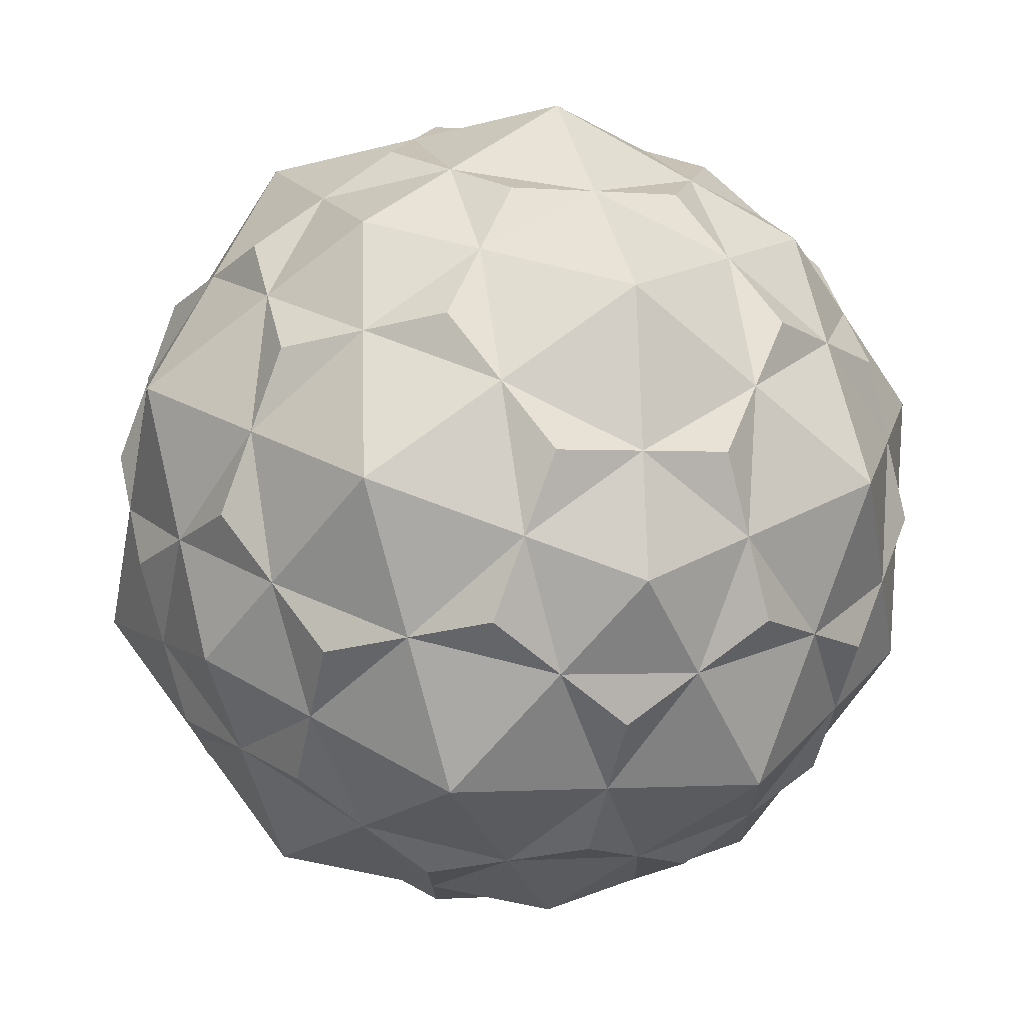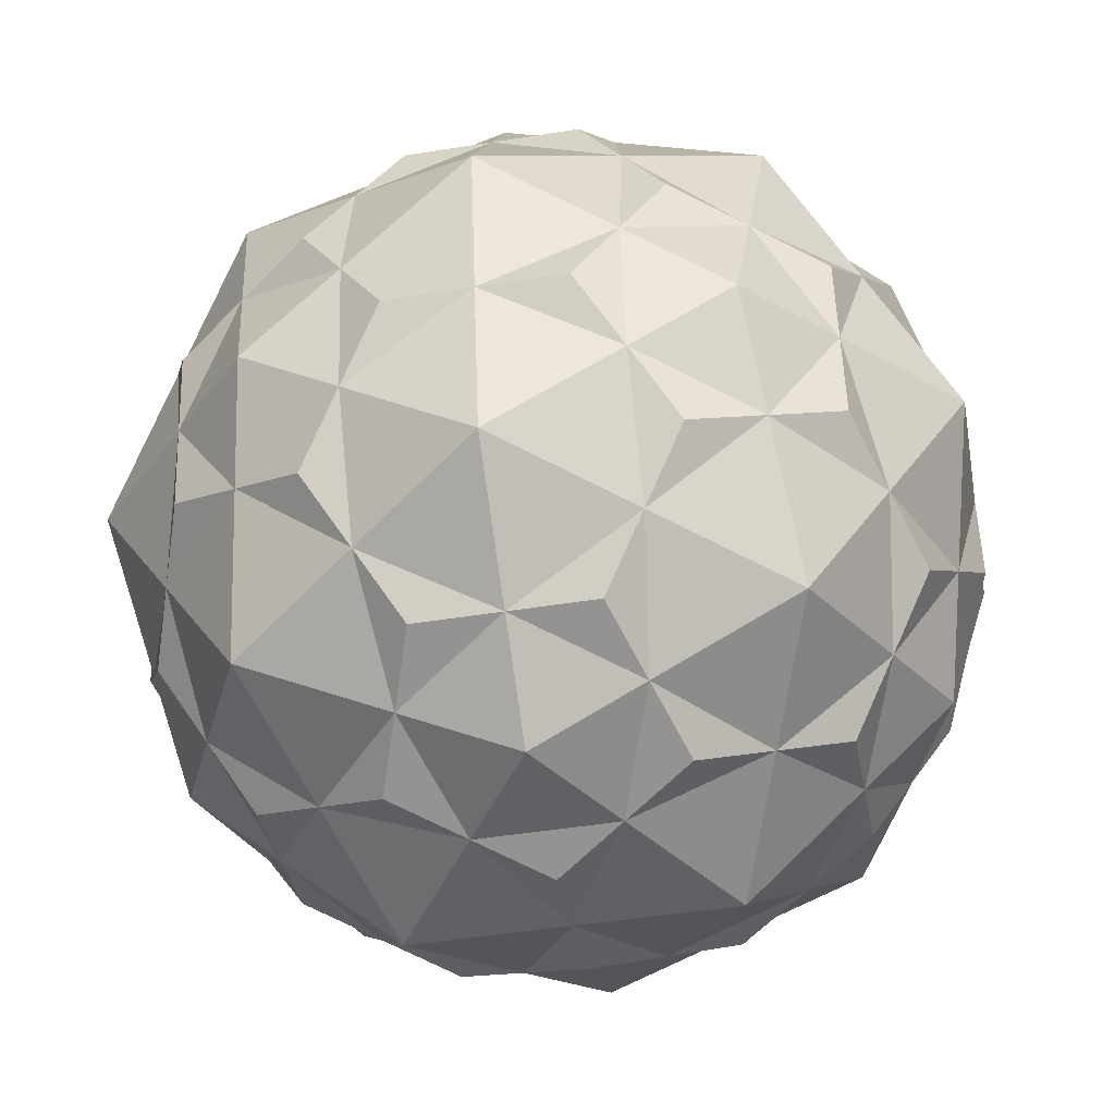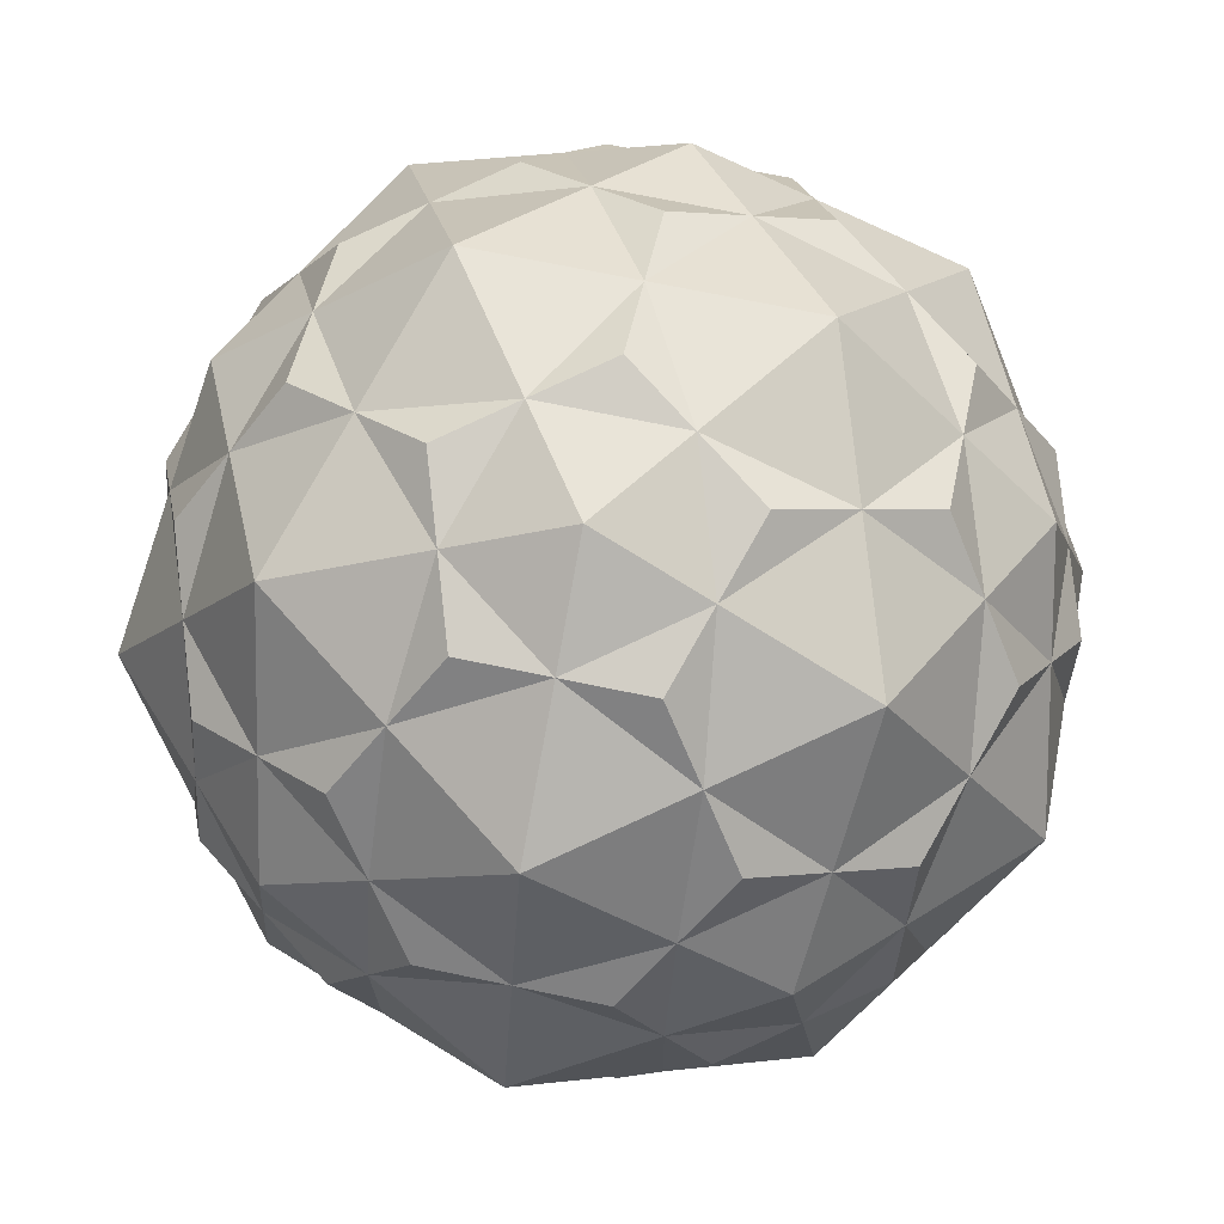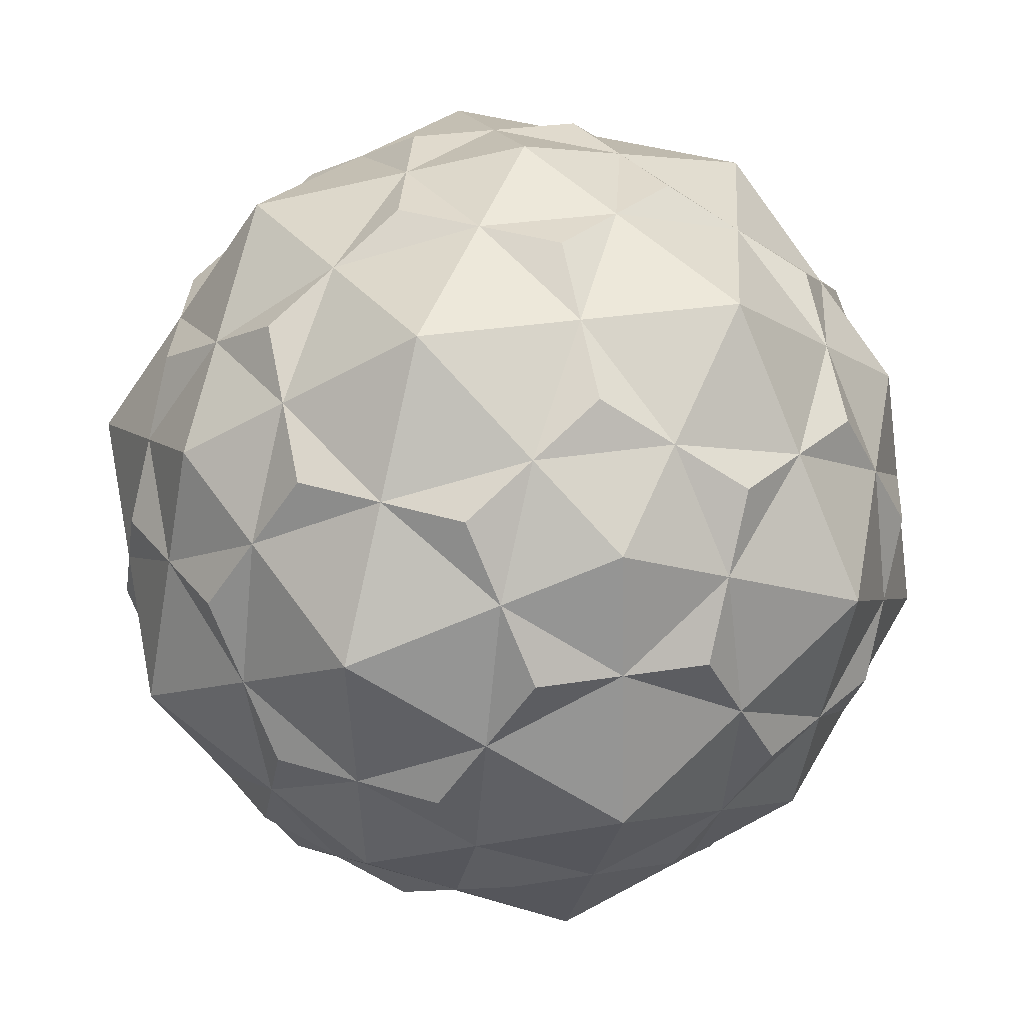
<metadata>
{"format":"obj","ext":"obj","renderer":"f3d","projection":"perspective","resolution":1024,"background":"white","views":[{"elev":41.5,"azim":-137.2,"up":"+Z"},{"elev":-11.9,"azim":55.7,"up":"+Y"},{"elev":14.0,"azim":-52.8,"up":"+Y"},{"elev":-26.3,"azim":46.7,"up":"+Z"}]}
</metadata>
<code>
o Shape_IndexedFaceSet_Shape_IndexedFaceSet.029
v -0 -0 -1.021
v -0.4035 -0 -0.9379
v 0.2275 0.3333 -0.9379
v 0.1471 -0.3758 -0.9379
v -0.5796 0.3333 -0.7716
v -0.5058 -0.3758 -0.8033
v 0.6021 0.2909 -0.7716
v 0.05138 0.6667 -0.7716
v -0.1655 -0.608 -0.8033
v 0.5217 -0.4182 -0.7716
v -0.858 0.2909 -0.4708
v -0.3522 0.6667 -0.6885
v -0.7842 -0.4182 -0.5026
v 0.6575 0.598 -0.5026
v 0.7492 -0.08488 -0.6885
v 0.3171 0.8302 -0.5026
v -0.1035 -0.8827 -0.5026
v 0.5837 -0.6929 -0.4708
v -0.8026 0.598 -0.2018
v -0.9603 -0.08488 -0.3363
v -0.49 0.8302 -0.3363
v -0.7222 -0.6929 -0.2018
v 0.86 0.5293 -0.1504
v 0.9517 -0.1536 -0.3363
v 0.1794 0.9938 -0.1504
v -0.3819 -0.9251 -0.2018
v 0.2711 -0.9251 -0.3363
v 0.8494 -0.5293 -0.2018
v -0.8494 0.5293 0.2018
v -1.007 -0.1536 0.06726
v -0.2242 0.9938 -0.06726
v -0.86 -0.5293 0.1504
v 0.7222 0.6929 0.2018
v 1.007 0.1536 -0.06726
v 0.3819 0.9251 0.2018
v -0.1794 -0.9938 0.1504
v 0.2242 -0.9938 0.06726
v 0.8026 -0.598 0.2018
v -0.5837 0.6929 0.4708
v -0.9517 0.1536 0.3363
v -0.2711 0.9251 0.3363
v -0.6575 -0.598 0.5026
v 0.7842 0.4182 0.5026
v 0.9603 0.08488 0.3363
v 0.1035 0.8827 0.5026
v -0.3171 -0.8302 0.5026
v 0.49 -0.8302 0.3363
v 0.858 -0.2909 0.4708
v -0.5217 0.4182 0.7716
v -0.7492 0.08488 0.6885
v -0.6021 -0.2909 0.7716
v 0.5058 0.3758 0.8033
v 0.1655 0.608 0.8033
v -0.05138 -0.6667 0.7716
v 0.3522 -0.6667 0.6885
v 0.5796 -0.3333 0.7716
v -0.1471 0.3758 0.9379
v -0.2275 -0.3333 0.9379
v 0.4035 0 0.9379
v 0 0 1.021
f 1 4 9 6 2
f 3 8 16 14 7
f 5 11 19 21 12
f 10 15 24 28 18
f 13 22 32 30 20
f 17 27 37 36 26
f 23 33 43 44 34
f 25 31 41 45 35
f 29 40 50 49 39
f 38 48 56 55 47
f 42 46 54 58 51
f 52 53 57 60 59
o Shape_IndexedFaceSet.001_Shape_IndexedFaceSet.030
v -0 -0 -1.021
v -0.4035 -0 -0.9379
v 0.2275 0.3333 -0.9379
v 0.1471 -0.3758 -0.9379
v -0.5796 0.3333 -0.7716
v -0.5058 -0.3758 -0.8033
v 0.6021 0.2909 -0.7716
v 0.05138 0.6667 -0.7716
v -0.1655 -0.608 -0.8033
v 0.5217 -0.4182 -0.7716
v -0.858 0.2909 -0.4708
v -0.3522 0.6667 -0.6885
v -0.7842 -0.4182 -0.5026
v 0.6575 0.598 -0.5026
v 0.7492 -0.08488 -0.6885
v 0.3171 0.8302 -0.5026
v -0.1035 -0.8827 -0.5026
v 0.5837 -0.6929 -0.4708
v -0.8026 0.598 -0.2018
v -0.9603 -0.08488 -0.3363
v -0.49 0.8302 -0.3363
v -0.7222 -0.6929 -0.2018
v 0.86 0.5293 -0.1504
v 0.9517 -0.1536 -0.3363
v 0.1794 0.9938 -0.1504
v -0.3819 -0.9251 -0.2018
v 0.2711 -0.9251 -0.3363
v 0.8494 -0.5293 -0.2018
v -0.8494 0.5293 0.2018
v -1.007 -0.1536 0.06726
v -0.2242 0.9938 -0.06726
v -0.86 -0.5293 0.1504
v 0.7222 0.6929 0.2018
v 1.007 0.1536 -0.06726
v 0.3819 0.9251 0.2018
v -0.1794 -0.9938 0.1504
v 0.2242 -0.9938 0.06726
v 0.8026 -0.598 0.2018
v -0.5837 0.6929 0.4708
v -0.9517 0.1536 0.3363
v -0.2711 0.9251 0.3363
v -0.6575 -0.598 0.5026
v 0.7842 0.4182 0.5026
v 0.9603 0.08488 0.3363
v 0.1035 0.8827 0.5026
v -0.3171 -0.8302 0.5026
v 0.49 -0.8302 0.3363
v 0.858 -0.2909 0.4708
v -0.5217 0.4182 0.7716
v -0.7492 0.08488 0.6885
v -0.6021 -0.2909 0.7716
v 0.5058 0.3758 0.8033
v 0.1655 0.608 0.8033
v -0.05138 -0.6667 0.7716
v 0.3522 -0.6667 0.6885
v 0.5796 -0.3333 0.7716
v -0.1471 0.3758 0.9379
v -0.2275 -0.3333 0.9379
v 0.4035 0 0.9379
v 0 0 1.021
f 61 62 65 72 68 63
f 61 63 67 75 70 64
f 62 66 73 80 71 65
f 64 70 78 87 77 69
f 66 69 77 86 82 73
f 67 74 83 94 84 75
f 68 72 81 91 85 76
f 71 80 90 100 89 79
f 74 76 85 95 93 83
f 78 88 98 107 97 87
f 79 89 99 101 91 81
f 82 86 96 106 102 92
f 84 94 104 108 98 88
f 90 92 102 111 110 100
f 93 95 105 113 112 103
f 96 97 107 115 114 106
f 99 109 117 113 105 101
f 103 112 119 116 108 104
f 109 110 111 118 120 117
f 114 115 116 119 120 118
o Shape_IndexedLineSet_Shape_IndexedLineSet.014
v -0 -0 -1.021
v 0.2275 0.3333 -0.9379
v -0.4035 -0 -0.9379
v -0.5796 0.3333 -0.7716
v 0.1471 -0.3758 -0.9379
v 0.5217 -0.4182 -0.7716
v -0.5058 -0.3758 -0.8033
v -0.7842 -0.4182 -0.5026
v 0.6021 0.2909 -0.7716
v 0.7492 -0.08488 -0.6885
v 0.05138 0.6667 -0.7716
v -0.3522 0.6667 -0.6885
v -0.1655 -0.608 -0.8033
v -0.1035 -0.8827 -0.5026
v -0.858 0.2909 -0.4708
v -0.9603 -0.08488 -0.3363
v 0.6575 0.598 -0.5026
v 0.86 0.5293 -0.1504
v 0.3171 0.8302 -0.5026
v 0.1794 0.9938 -0.1504
v 0.5837 -0.6929 -0.4708
v 0.2711 -0.9251 -0.3363
v -0.8026 0.598 -0.2018
v -0.8494 0.5293 0.2018
v -0.49 0.8302 -0.3363
v -0.2242 0.9938 -0.06726
v -0.7222 -0.6929 -0.2018
v -0.3819 -0.9251 -0.2018
v 0.9517 -0.1536 -0.3363
v 1.007 0.1536 -0.06726
v 0.8494 -0.5293 -0.2018
v 0.8026 -0.598 0.2018
v -1.007 -0.1536 0.06726
v -0.9517 0.1536 0.3363
v -0.86 -0.5293 0.1504
v -0.6575 -0.598 0.5026
v 0.7222 0.6929 0.2018
v 0.3819 0.9251 0.2018
v -0.1794 -0.9938 0.1504
v -0.3171 -0.8302 0.5026
v 0.2242 -0.9938 0.06726
v 0.49 -0.8302 0.3363
v -0.5837 0.6929 0.4708
v -0.2711 0.9251 0.3363
v 0.7842 0.4182 0.5026
v 0.5058 0.3758 0.8033
v 0.9603 0.08488 0.3363
v 0.858 -0.2909 0.4708
v 0.1035 0.8827 0.5026
v 0.1655 0.608 0.8033
v -0.5217 0.4182 0.7716
v -0.1471 0.3758 0.9379
v -0.7492 0.08488 0.6885
v -0.6021 -0.2909 0.7716
v -0.05138 -0.6667 0.7716
v 0.3522 -0.6667 0.6885
v 0.5796 -0.3333 0.7716
v 0.4035 0 0.9379
v -0.2275 -0.3333 0.9379
v 0 0 1.021
l 121 122
l 123 124
l 125 126
l 127 128
l 129 130
l 131 132
l 133 134
l 135 136
l 137 138
l 139 140
l 141 142
l 143 144
l 145 146
l 147 148
l 149 150
l 151 152
l 153 154
l 155 156
l 157 158
l 159 160
l 161 162
l 163 164
l 165 166
l 167 168
l 169 170
l 171 172
l 173 174
l 175 176
l 177 178
l 179 180
o Shape_IndexedFaceSet.002_Shape_IndexedFaceSet.031
v -0.2018 0.382 -0.9794
v 0.4292 -0.04863 -0.9794
v -0.2018 -0.2957 -0.9794
v -0.7814 -0.04863 -0.73
v 0.4035 0.5914 -0.7582
v 0.2396 -0.7454 -0.73
v -0.6704 0.5914 -0.537
v -0.5086 -0.7454 -0.5759
v 0.922 0.2546 -0.4806
v -0.09901 0.9514 -0.4806
v 0.7951 -0.4086 -0.537
v -1.037 0.2546 -0.07707
v -0.9426 -0.4086 -0.179
v 0.5955 0.8727 -0.1723
v -0.03687 -1.027 -0.179
v 0.6151 -0.8727 -0.07707
v -0.6151 0.8727 0.07707
v -0.5955 -0.8727 0.1723
v 0.9426 0.4086 0.179
v 1.037 -0.2546 0.07707
v 0.03687 1.027 0.179
v -0.7951 0.4086 0.537
v -0.922 -0.2546 0.4806
v 0.5086 0.7454 0.5759
v 0.09901 -0.9514 0.4806
v 0.6704 -0.5914 0.537
v -0.2396 0.7454 0.73
v -0.4035 -0.5914 0.7582
v 0.7814 0.04863 0.73
v -0.4292 0.04863 0.9794
v 0.2018 0.2957 0.9794
v 0.2018 -0.382 0.9794
f 183 181 182
f 183 184 181
f 181 185 182
f 182 186 183
f 181 184 187
f 184 183 188
f 182 185 189
f 185 181 190
f 183 186 188
f 186 182 191
f 184 192 187
f 187 190 181
f 188 193 184
f 185 194 189
f 189 191 182
f 190 194 185
f 186 195 188
f 191 196 186
f 187 192 197
f 192 184 193
f 190 187 197
f 193 188 198
f 189 194 199
f 191 189 200
f 194 190 201
f 188 195 198
f 195 186 196
f 196 191 200
f 192 202 197
f 193 203 192
f 197 201 190
f 198 203 193
f 194 204 199
f 199 200 189
f 201 204 194
f 195 205 198
f 196 205 195
f 200 206 196
f 197 202 207
f 202 192 203
f 201 197 207
f 203 198 208
f 199 204 209
f 200 199 209
f 204 201 207
f 198 205 208
f 205 196 206
f 206 200 209
f 202 210 207
f 203 210 202
f 208 210 203
f 204 211 209
f 207 211 204
f 205 212 208
f 206 212 205
f 209 212 206
f 207 210 211
f 210 208 212
f 209 211 212
f 210 212 211
o Shape_IndexedLineSet.001_Shape_IndexedLineSet.015
v -0.2018 0.382 -0.9794
v 0.4292 -0.04863 -0.9794
v -0.2018 0.382 -0.9794
v -0.2018 -0.2957 -0.9794
v -0.2018 0.382 -0.9794
v -0.7814 -0.04863 -0.73
v -0.2018 0.382 -0.9794
v 0.4035 0.5914 -0.7582
v -0.2018 0.382 -0.9794
v -0.6704 0.5914 -0.537
v -0.2018 0.382 -0.9794
v -0.09901 0.9514 -0.4806
v 0.4292 -0.04863 -0.9794
v -0.2018 -0.2957 -0.9794
v 0.4292 -0.04863 -0.9794
v 0.4035 0.5914 -0.7582
v 0.4292 -0.04863 -0.9794
v 0.2396 -0.7454 -0.73
v 0.4292 -0.04863 -0.9794
v 0.922 0.2546 -0.4806
v 0.4292 -0.04863 -0.9794
v 0.7951 -0.4086 -0.537
v -0.2018 -0.2957 -0.9794
v -0.7814 -0.04863 -0.73
v -0.2018 -0.2957 -0.9794
v 0.2396 -0.7454 -0.73
v -0.2018 -0.2957 -0.9794
v -0.5086 -0.7454 -0.5759
v -0.7814 -0.04863 -0.73
v -0.6704 0.5914 -0.537
v -0.7814 -0.04863 -0.73
v -0.5086 -0.7454 -0.5759
v -0.7814 -0.04863 -0.73
v -1.037 0.2546 -0.07707
v -0.7814 -0.04863 -0.73
v -0.9426 -0.4086 -0.179
v 0.4035 0.5914 -0.7582
v 0.922 0.2546 -0.4806
v 0.4035 0.5914 -0.7582
v -0.09901 0.9514 -0.4806
v 0.4035 0.5914 -0.7582
v 0.5955 0.8727 -0.1723
v 0.2396 -0.7454 -0.73
v -0.5086 -0.7454 -0.5759
v 0.2396 -0.7454 -0.73
v 0.7951 -0.4086 -0.537
v 0.2396 -0.7454 -0.73
v -0.03687 -1.027 -0.179
v 0.2396 -0.7454 -0.73
v 0.6151 -0.8727 -0.07707
v -0.6704 0.5914 -0.537
v -0.09901 0.9514 -0.4806
v -0.6704 0.5914 -0.537
v -1.037 0.2546 -0.07707
v -0.6704 0.5914 -0.537
v -0.6151 0.8727 0.07707
v -0.5086 -0.7454 -0.5759
v -0.9426 -0.4086 -0.179
v -0.5086 -0.7454 -0.5759
v -0.03687 -1.027 -0.179
v -0.5086 -0.7454 -0.5759
v -0.5955 -0.8727 0.1723
v 0.922 0.2546 -0.4806
v 0.7951 -0.4086 -0.537
v 0.922 0.2546 -0.4806
v 0.5955 0.8727 -0.1723
v 0.922 0.2546 -0.4806
v 0.9426 0.4086 0.179
v 0.922 0.2546 -0.4806
v 1.037 -0.2546 0.07707
v -0.09901 0.9514 -0.4806
v 0.5955 0.8727 -0.1723
v -0.09901 0.9514 -0.4806
v -0.6151 0.8727 0.07707
v -0.09901 0.9514 -0.4806
v 0.03687 1.027 0.179
v 0.7951 -0.4086 -0.537
v 0.6151 -0.8727 -0.07707
v 0.7951 -0.4086 -0.537
v 1.037 -0.2546 0.07707
v -1.037 0.2546 -0.07707
v -0.9426 -0.4086 -0.179
v -1.037 0.2546 -0.07707
v -0.6151 0.8727 0.07707
v -1.037 0.2546 -0.07707
v -0.7951 0.4086 0.537
v -1.037 0.2546 -0.07707
v -0.922 -0.2546 0.4806
v -0.9426 -0.4086 -0.179
v -0.5955 -0.8727 0.1723
v -0.9426 -0.4086 -0.179
v -0.922 -0.2546 0.4806
v 0.5955 0.8727 -0.1723
v 0.9426 0.4086 0.179
v 0.5955 0.8727 -0.1723
v 0.03687 1.027 0.179
v 0.5955 0.8727 -0.1723
v 0.5086 0.7454 0.5759
v -0.03687 -1.027 -0.179
v 0.6151 -0.8727 -0.07707
v -0.03687 -1.027 -0.179
v -0.5955 -0.8727 0.1723
v -0.03687 -1.027 -0.179
v 0.09901 -0.9514 0.4806
v 0.6151 -0.8727 -0.07707
v 1.037 -0.2546 0.07707
v 0.6151 -0.8727 -0.07707
v 0.09901 -0.9514 0.4806
v 0.6151 -0.8727 -0.07707
v 0.6704 -0.5914 0.537
v -0.6151 0.8727 0.07707
v 0.03687 1.027 0.179
v -0.6151 0.8727 0.07707
v -0.7951 0.4086 0.537
v -0.6151 0.8727 0.07707
v -0.2396 0.7454 0.73
v -0.5955 -0.8727 0.1723
v -0.922 -0.2546 0.4806
v -0.5955 -0.8727 0.1723
v 0.09901 -0.9514 0.4806
v -0.5955 -0.8727 0.1723
v -0.4035 -0.5914 0.7582
v 0.9426 0.4086 0.179
v 1.037 -0.2546 0.07707
v 0.9426 0.4086 0.179
v 0.5086 0.7454 0.5759
v 0.9426 0.4086 0.179
v 0.7814 0.04863 0.73
v 1.037 -0.2546 0.07707
v 0.6704 -0.5914 0.537
v 1.037 -0.2546 0.07707
v 0.7814 0.04863 0.73
v 0.03687 1.027 0.179
v 0.5086 0.7454 0.5759
v 0.03687 1.027 0.179
v -0.2396 0.7454 0.73
v -0.7951 0.4086 0.537
v -0.922 -0.2546 0.4806
v -0.7951 0.4086 0.537
v -0.2396 0.7454 0.73
v -0.7951 0.4086 0.537
v -0.4292 0.04863 0.9794
v -0.922 -0.2546 0.4806
v -0.4035 -0.5914 0.7582
v -0.922 -0.2546 0.4806
v -0.4292 0.04863 0.9794
v 0.5086 0.7454 0.5759
v -0.2396 0.7454 0.73
v 0.5086 0.7454 0.5759
v 0.7814 0.04863 0.73
v 0.5086 0.7454 0.5759
v 0.2018 0.2957 0.9794
v 0.09901 -0.9514 0.4806
v 0.6704 -0.5914 0.537
v 0.09901 -0.9514 0.4806
v -0.4035 -0.5914 0.7582
v 0.09901 -0.9514 0.4806
v 0.2018 -0.382 0.9794
v 0.6704 -0.5914 0.537
v 0.7814 0.04863 0.73
v 0.6704 -0.5914 0.537
v 0.2018 -0.382 0.9794
v -0.2396 0.7454 0.73
v -0.4292 0.04863 0.9794
v -0.2396 0.7454 0.73
v 0.2018 0.2957 0.9794
v -0.4035 -0.5914 0.7582
v -0.4292 0.04863 0.9794
v -0.4035 -0.5914 0.7582
v 0.2018 -0.382 0.9794
v 0.7814 0.04863 0.73
v 0.2018 0.2957 0.9794
v 0.7814 0.04863 0.73
v 0.2018 -0.382 0.9794
v -0.4292 0.04863 0.9794
v 0.2018 0.2957 0.9794
v -0.4292 0.04863 0.9794
v 0.2018 -0.382 0.9794
v 0.2018 0.2957 0.9794
v 0.2018 -0.382 0.9794
l 213 214
l 215 216
l 217 218
l 219 220
l 221 222
l 223 224
l 225 226
l 227 228
l 229 230
l 231 232
l 233 234
l 235 236
l 237 238
l 239 240
l 241 242
l 243 244
l 245 246
l 247 248
l 249 250
l 251 252
l 253 254
l 255 256
l 257 258
l 259 260
l 261 262
l 263 264
l 265 266
l 267 268
l 269 270
l 271 272
l 273 274
l 275 276
l 277 278
l 279 280
l 281 282
l 283 284
l 285 286
l 287 288
l 289 290
l 291 292
l 293 294
l 295 296
l 297 298
l 299 300
l 301 302
l 303 304
l 305 306
l 307 308
l 309 310
l 311 312
l 313 314
l 315 316
l 317 318
l 319 320
l 321 322
l 323 324
l 325 326
l 327 328
l 329 330
l 331 332
l 333 334
l 335 336
l 337 338
l 339 340
l 341 342
l 343 344
l 345 346
l 347 348
l 349 350
l 351 352
l 353 354
l 355 356
l 357 358
l 359 360
l 361 362
l 363 364
l 365 366
l 367 368
l 369 370
l 371 372
l 373 374
l 375 376
l 377 378
l 379 380
l 381 382
l 383 384
l 385 386
l 387 388
l 389 390
l 391 392

</code>
